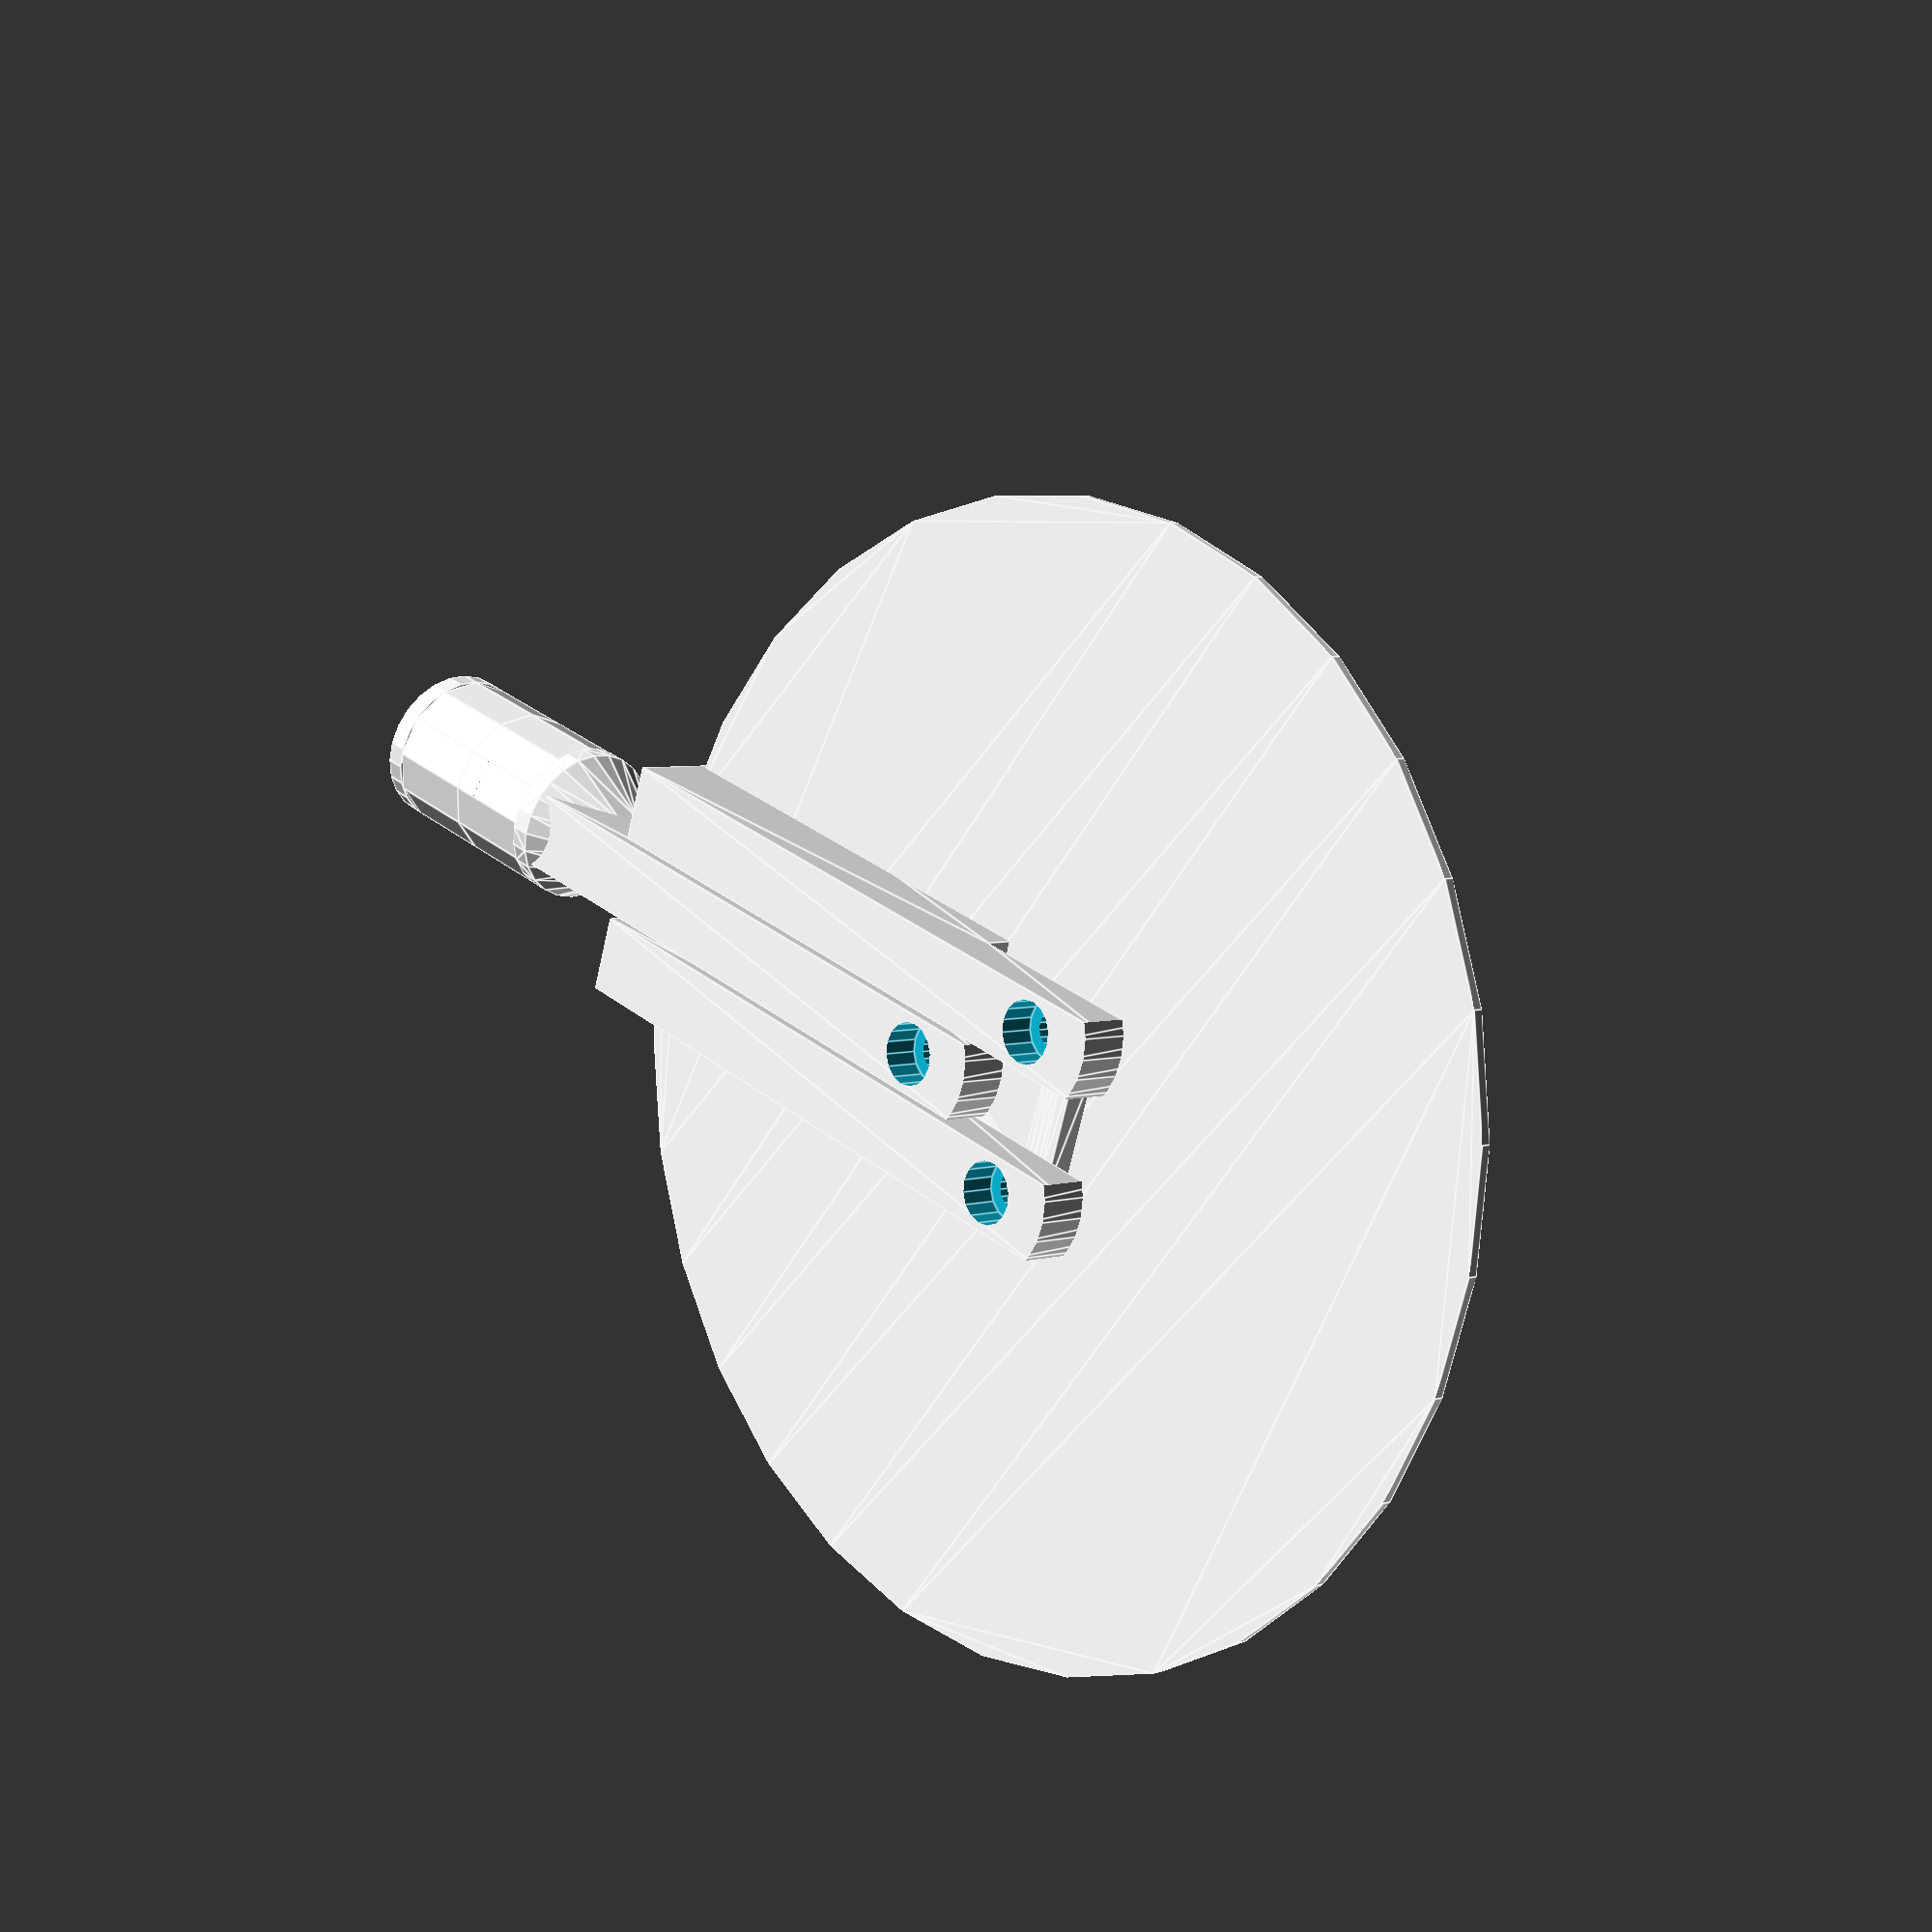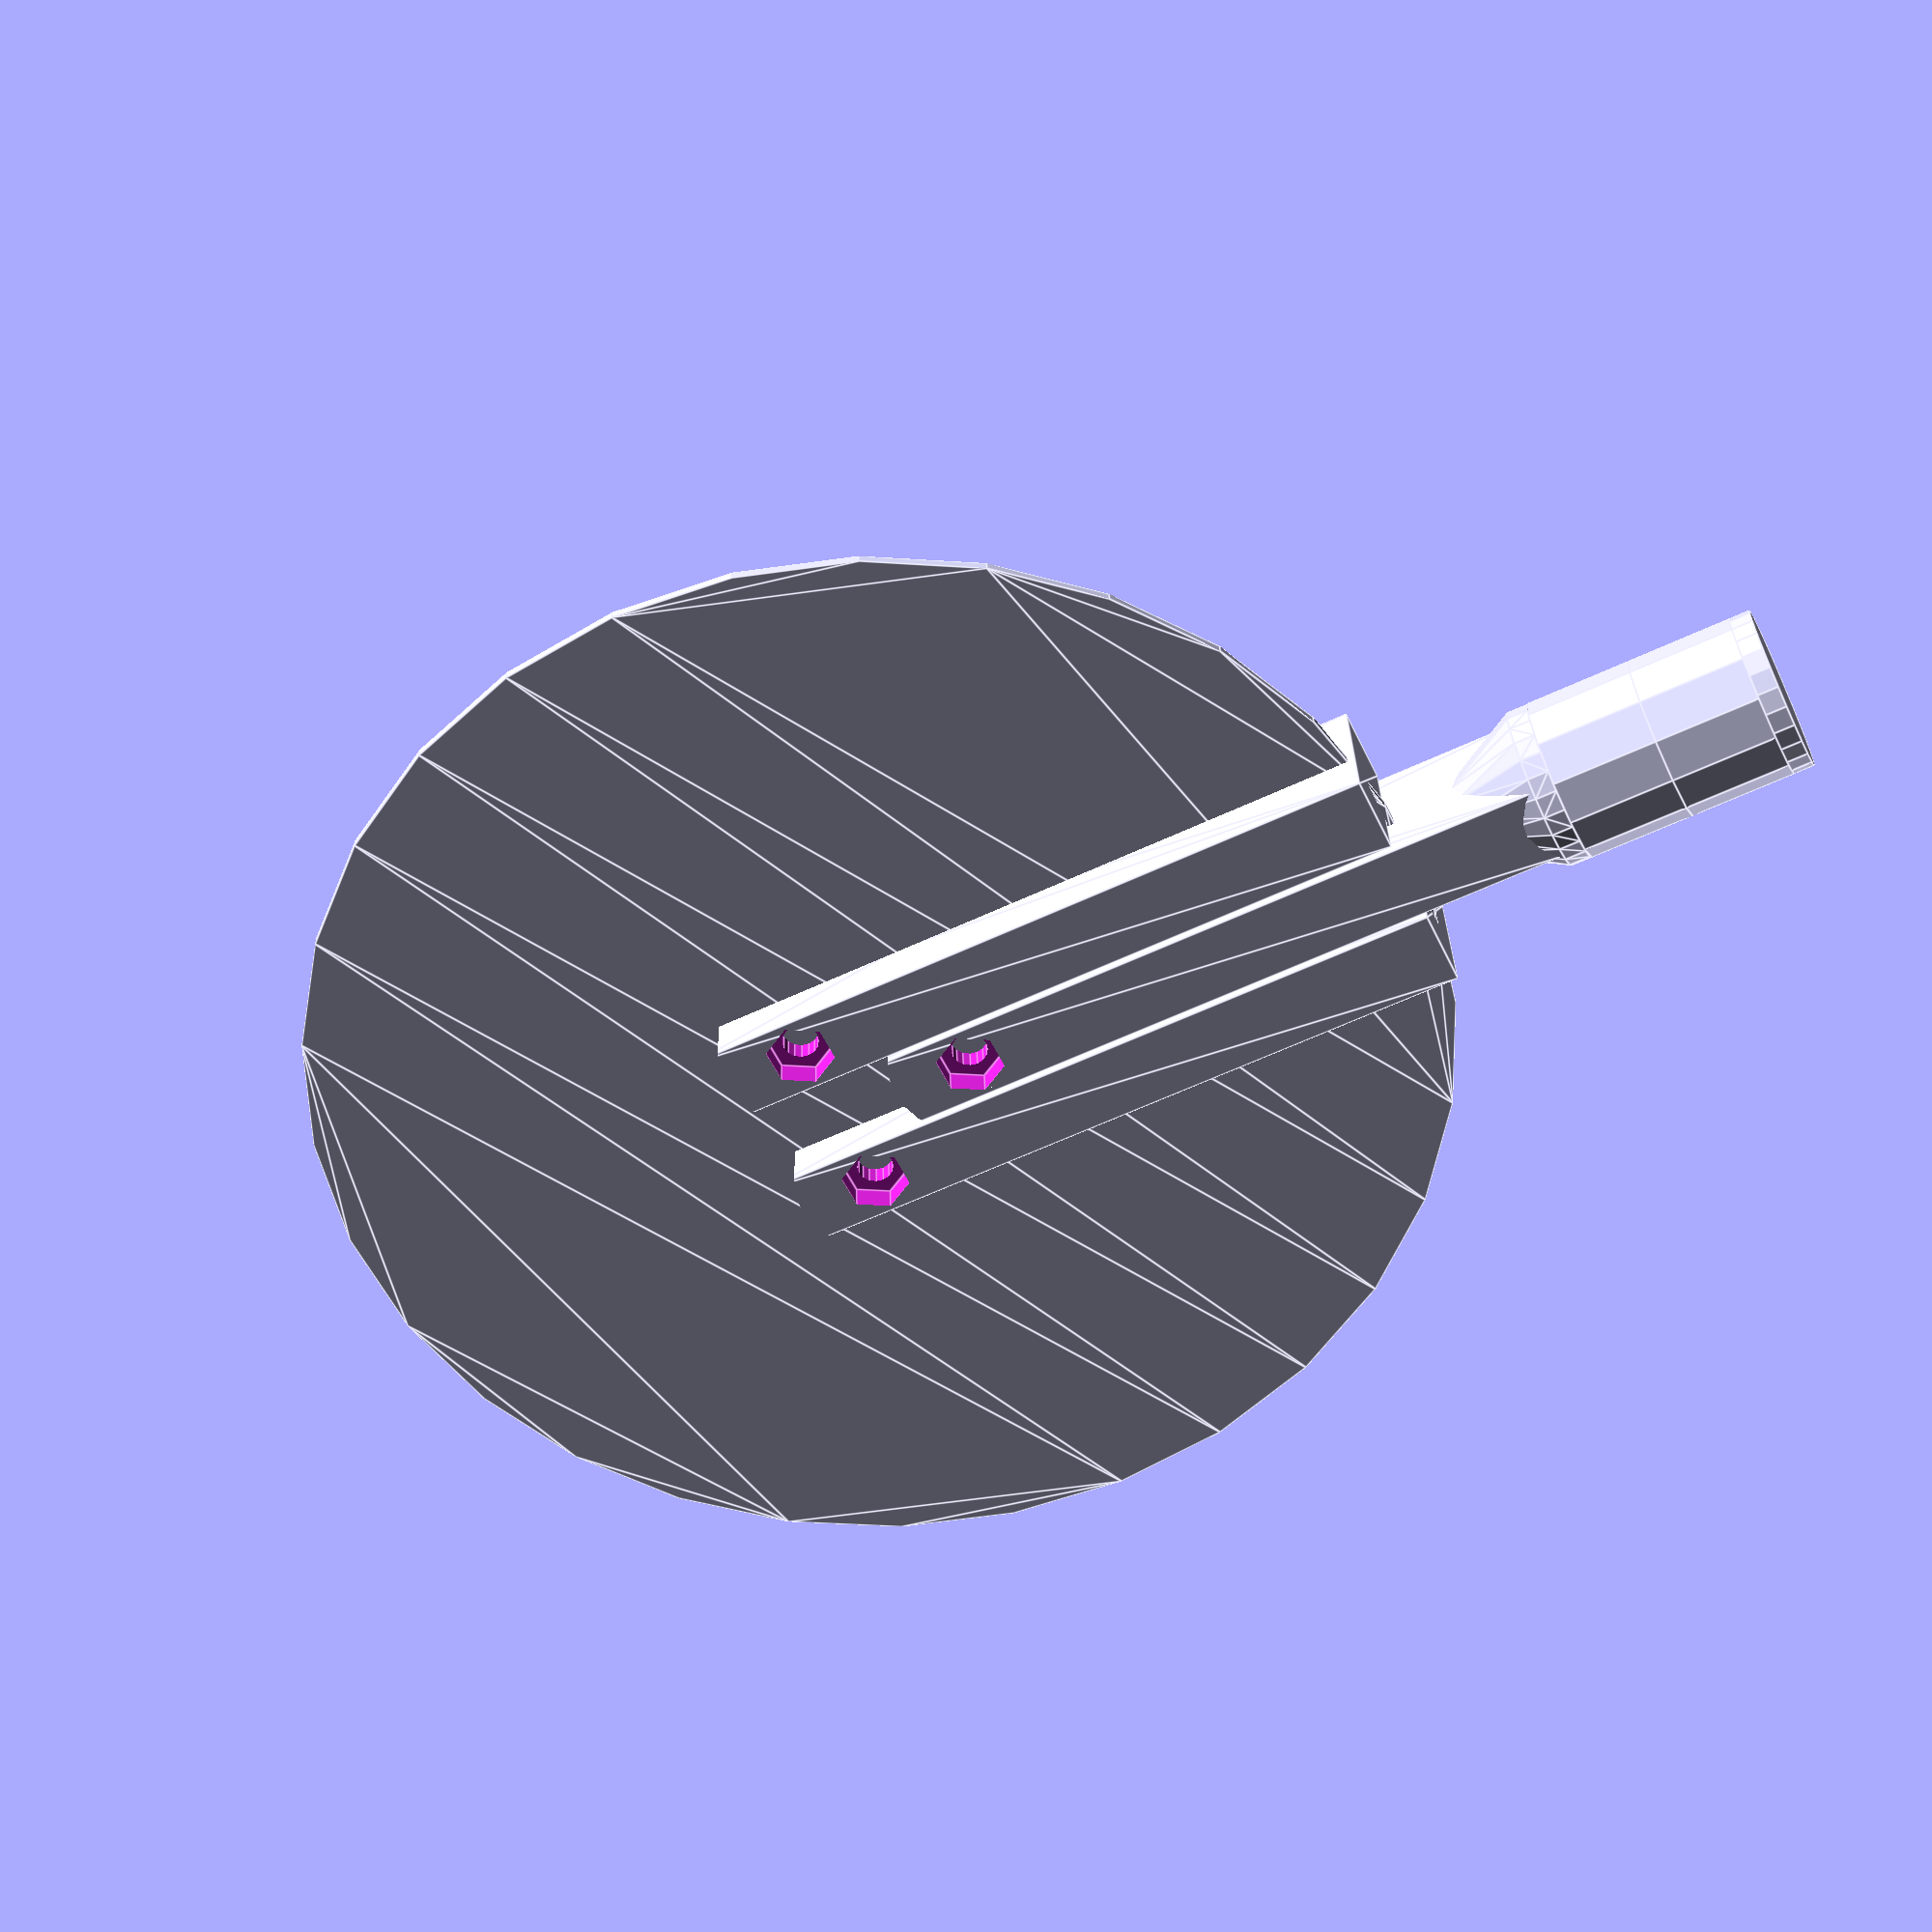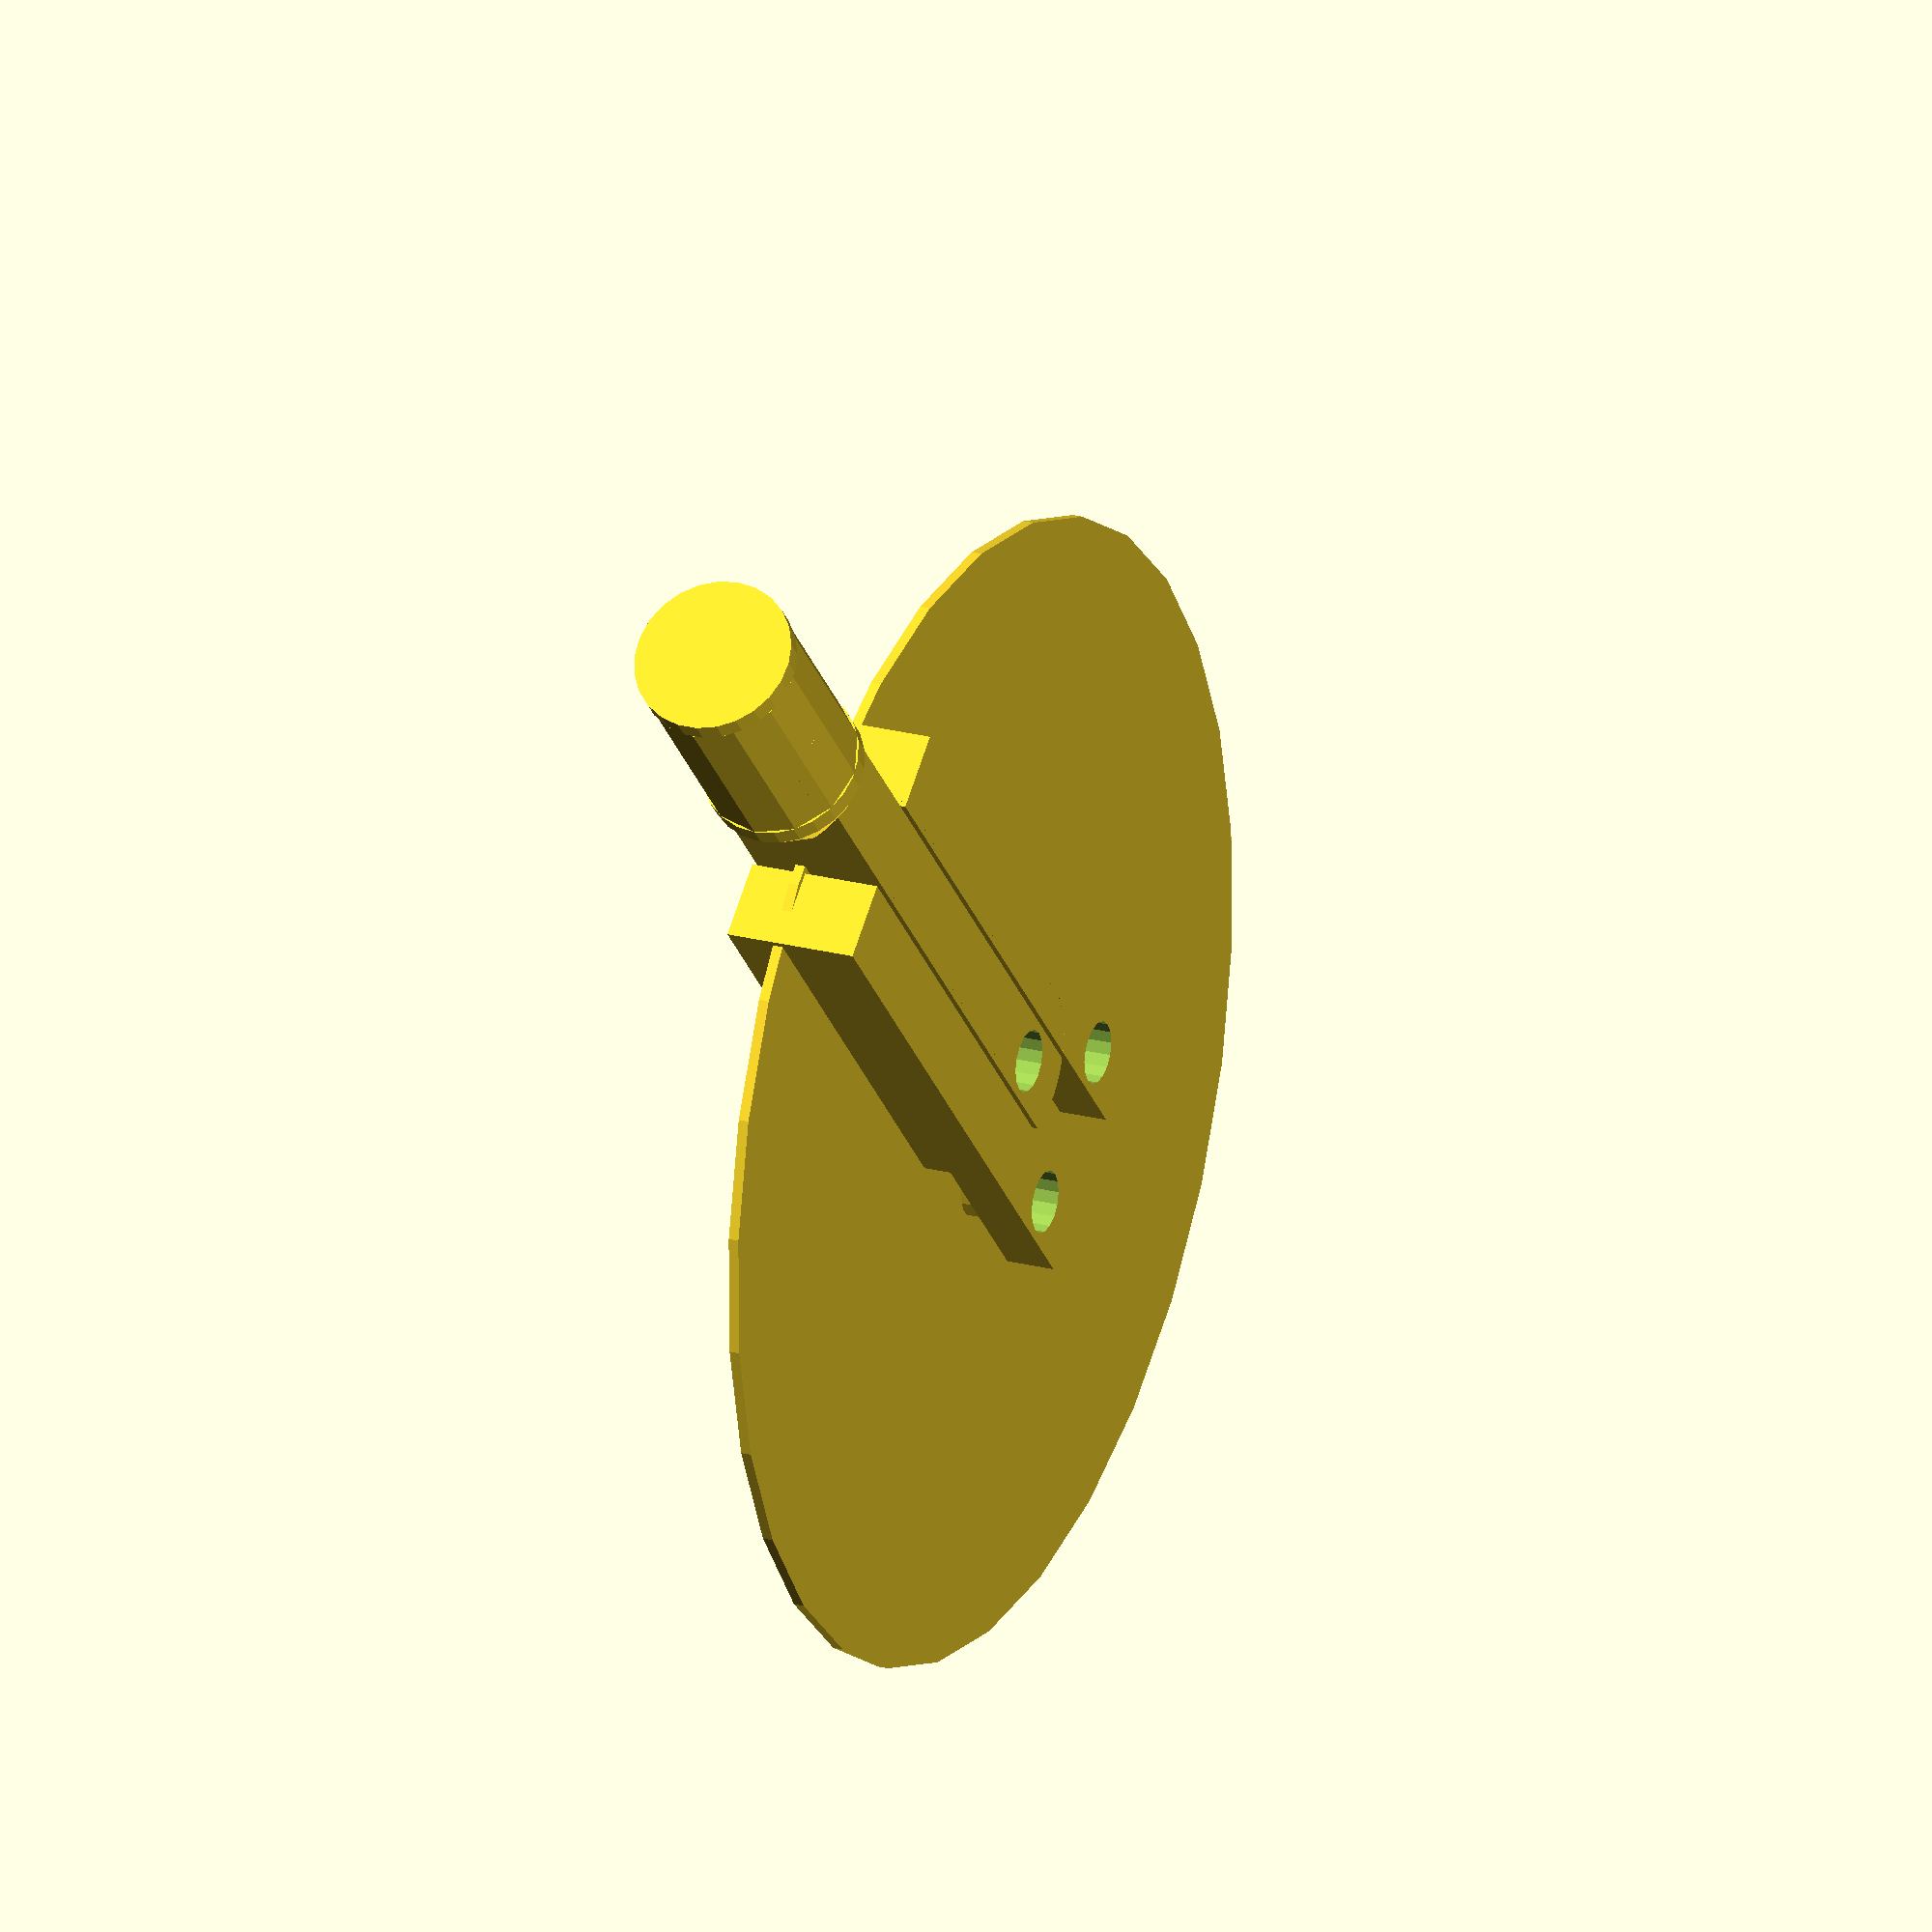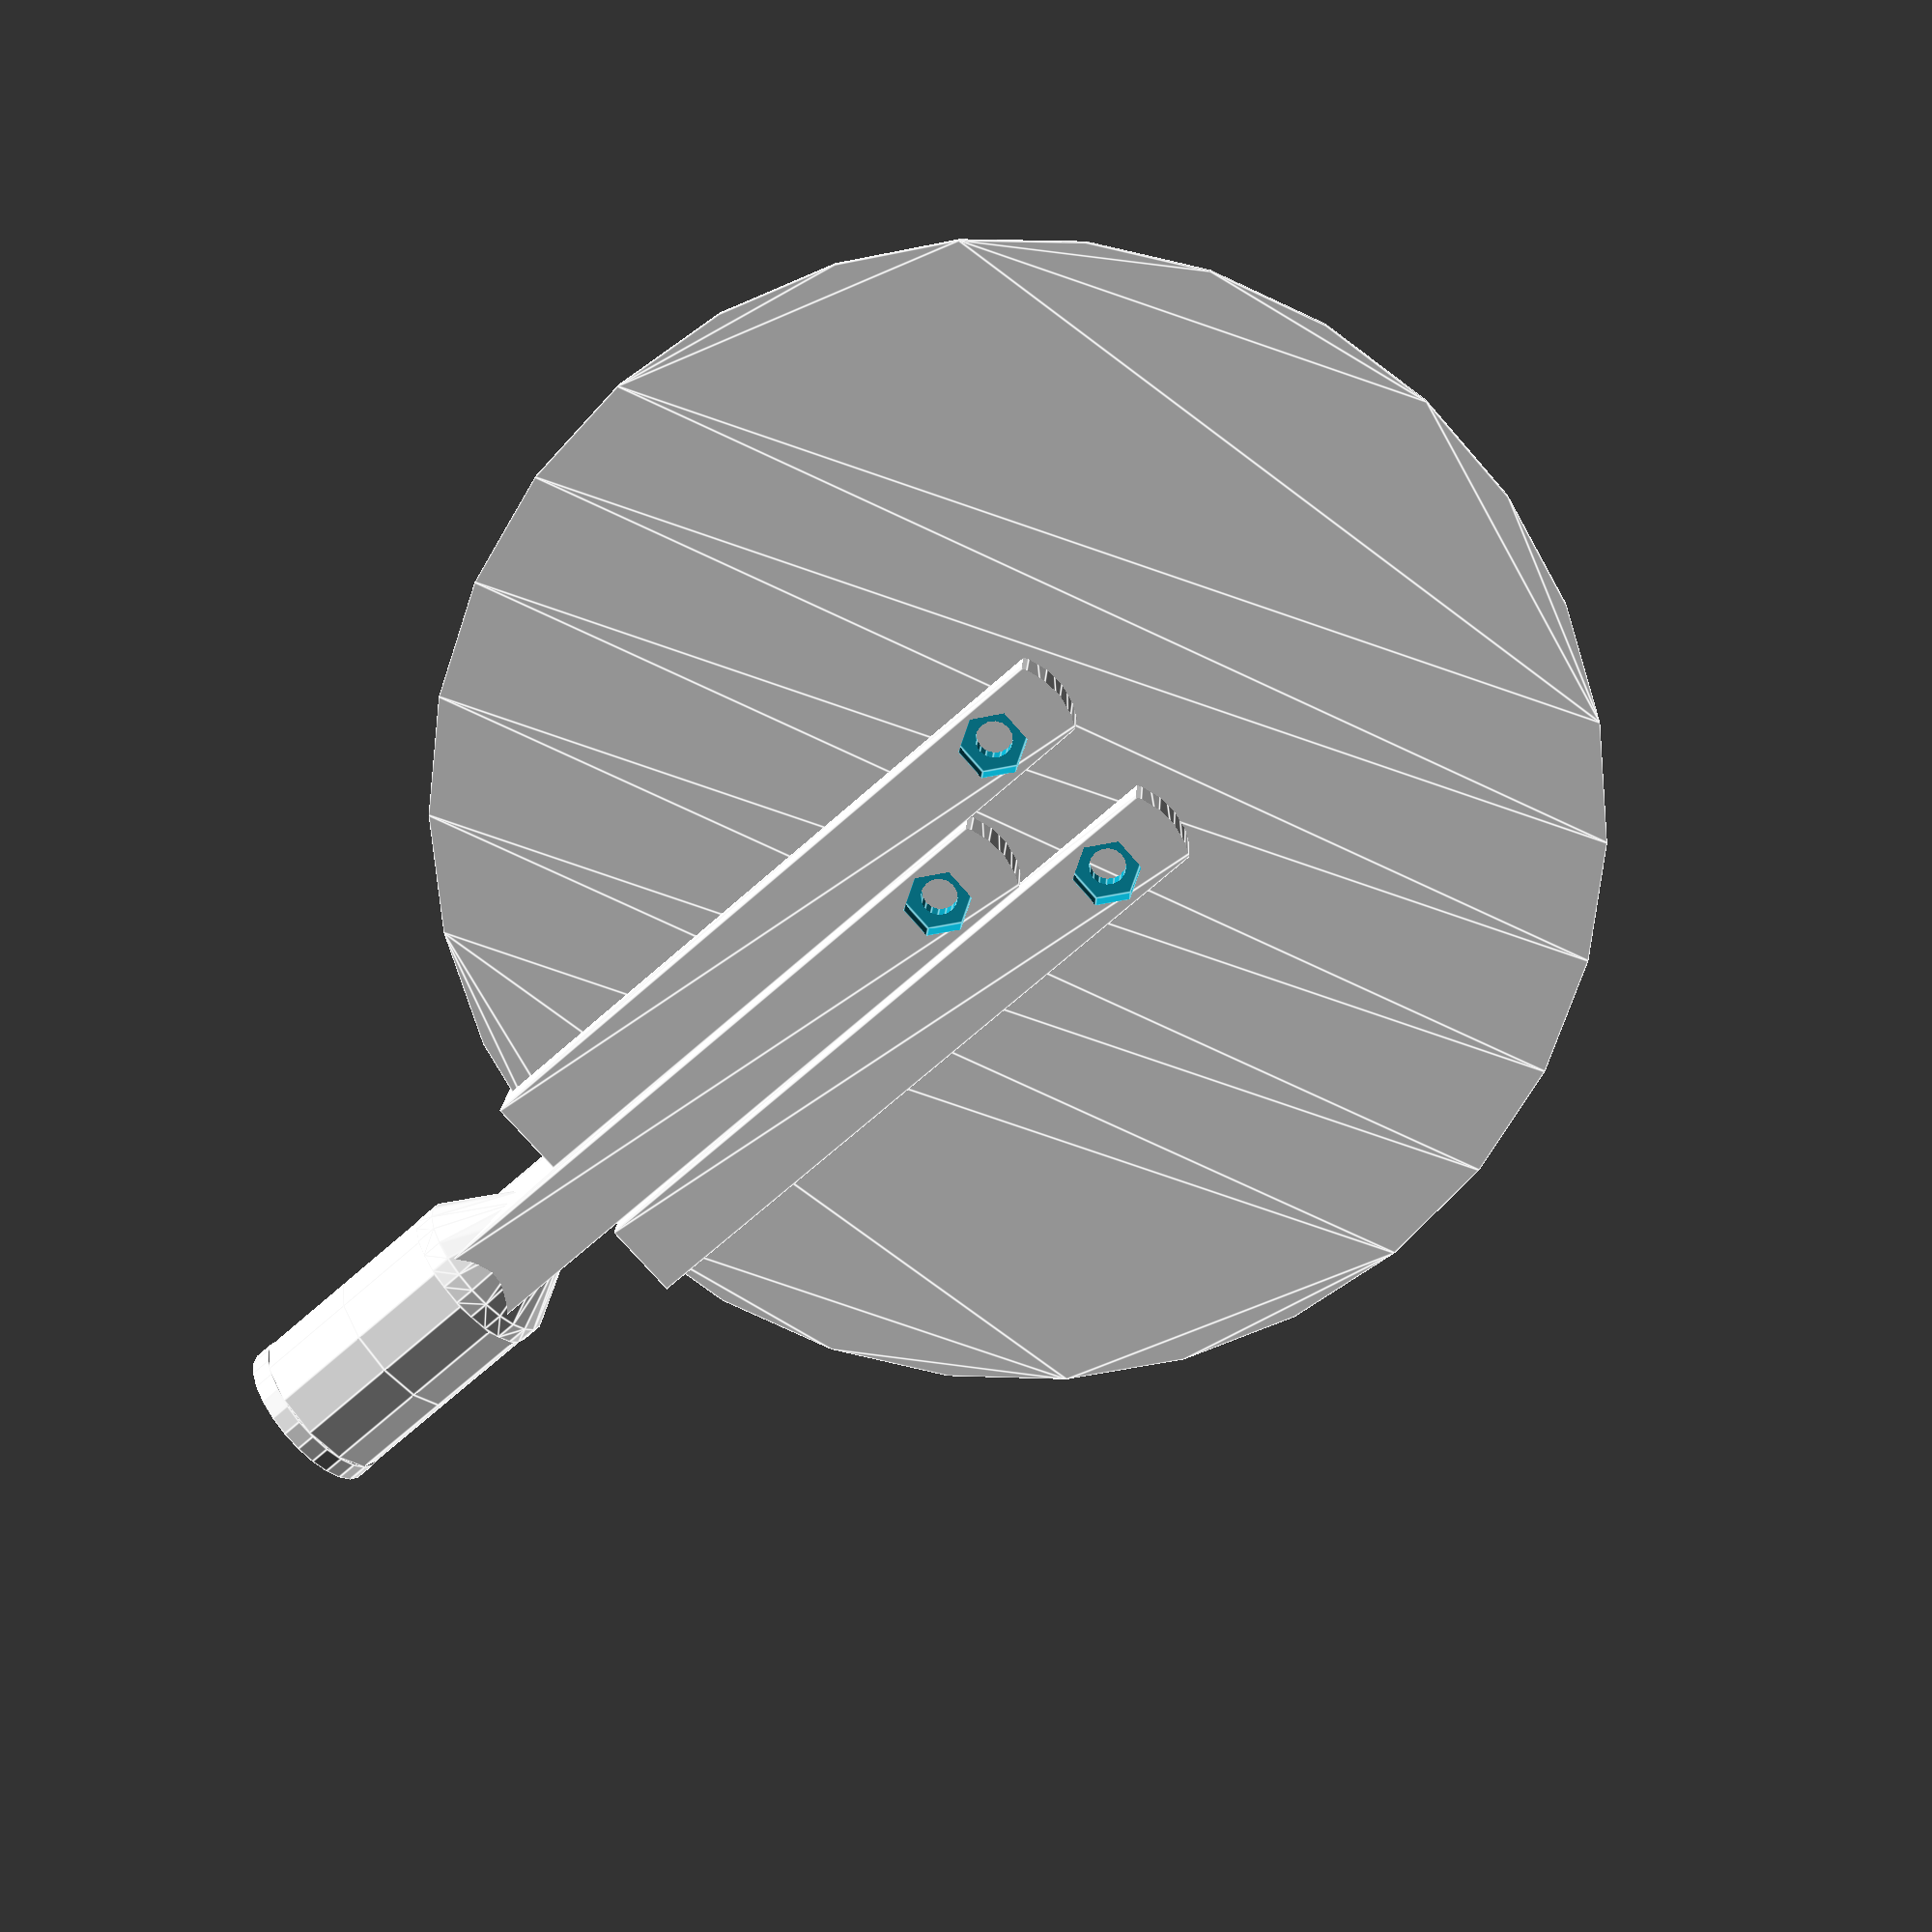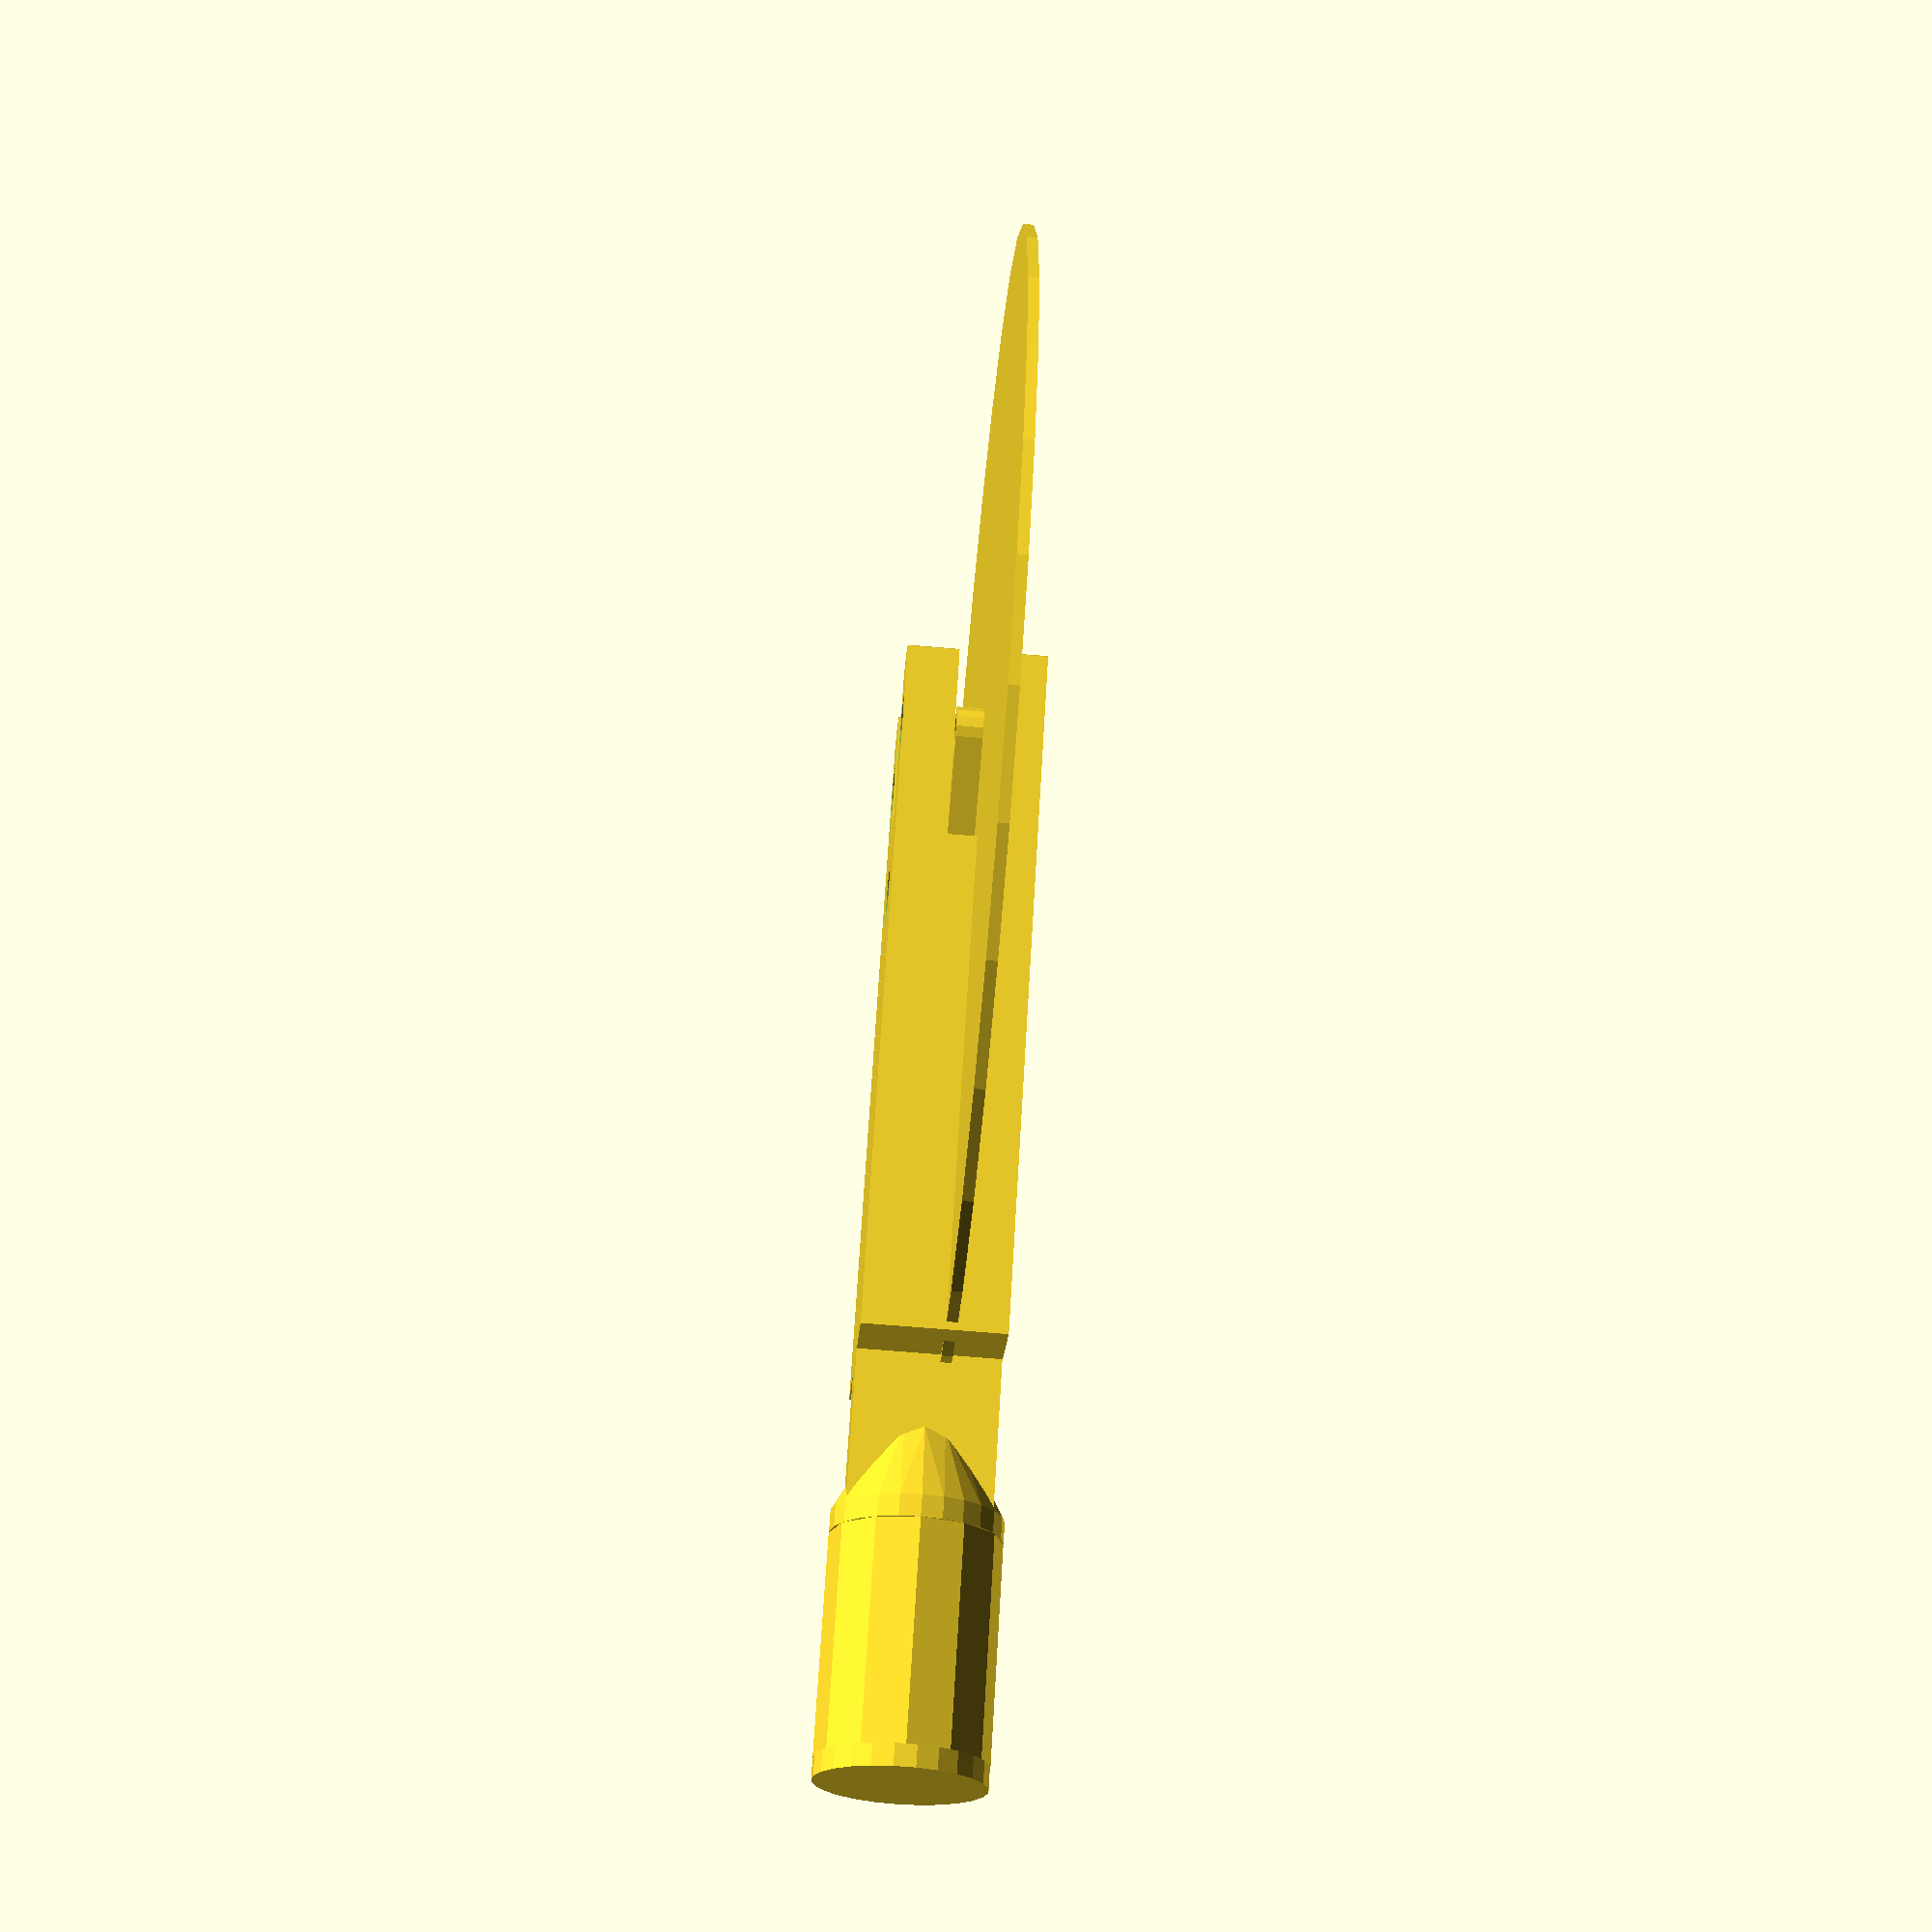
<openscad>
use <MCAD/fasteners/threads.scad>

/*

| ========== |
|----------  |
|  ----------|
| ========== |

*/


gap = 0.2;
m3ClearanceHole = 3.5;

//leg adjustment
threadGap = 0.75;
nutLength = 20;
capLength = 2;

//leg
legThickness = 13;

//hub
hubThickness = 3;
l1 = 21;
l2 = 68;
legWidth = m3ClearanceHole+4;

module legAdjustment(toPrint = false, bottomTaper = false) {
    module inner() {
        if (withTaper) {
            //cap with taper
            hull() {
                //this has to be a cylindar for hull to work but logically it is a circle.
                translate([0,0,-(capLength+min(l2-l1, legWidth))+gap]) cylinder(d=legWidth, h=.1);
                translate([0,0,-capLength]) cylinder(r=7 + threadGap, h=capLength);
            }
        } else {
            //cap
            translate([0, 0, -capLength]) cylinder(r = 7 + threadGap, h = capLength);
        }
        //thread
        difference() {
            //fairly random rotation but aligns the inner and outer thread.
            rotate ([0, 0, -120]) metric_thread(12, 1.5, nutLength / 2);
            cylinder(r = 4.5, h = nutLength / 2);
        }

        module groove() {
            translate([-gap - 1, -1, nutLength / 2]) rotate([90, 90, 0])
                linear_extrude(height = 2.5, convexity = 10, twist = 0)
                    polygon([[nutLength,1],[nutLength,0],[4,0],[3,1]]);
        }

        //alignment semi-cylinder (bottom half)
        color("red") difference() {
            cylinder(r = 4.5, h = nutLength/ 2);
            translate([-gap, -5, 0])
                cube([5, 10, nutLength]);
            translate([0, 0, nutLength / 2]) groove();
        }

        //alignment semi-cylinder (top half)
        color("blue") translate([0, 0, nutLength / 2]) difference() {
            cylinder(r = 4.5 - gap, h = nutLength / 2);
            translate([-gap, -5, 0])
                cube([5, 10, nutLength]);
            groove();
        }

        translate([-gap, 3.5, nutLength]) rotate([90, 90, 0])
            linear_extrude(height = 2.5, convexity = 10, twist = 0)
                polygon([[0,0],[4,0],[3,1]]);
    }

    module nutHalf() {
        //nut / outer
        difference() {
            cylinder(r = 7 + threadGap, h = nutLength / 2, $fn = 12);
            //translate and add length to ensure a 2-manifold result
            translate([0, 0, -1]) metric_thread(12 + threadGap, 1.5, (nutLength / 2) + 2, internal=true);
        }
    }

    if (toPrint) {
        $fa = $preview ? $fa : 5;
        $fs = $preview ? $fs : 0.1;

        translate([20, 0, capLength]) inner();
        nutHalf();
        translate([0, 0, nutLength + 0]) rotate([0, 180, 0]) mirror([0, 1, 0]) nutHalf();        
        translate([40, 0, capLength]) mirror([0, 1, 0]) inner();
    } else {
        translate([0, 0, capLength]) {
            inner(withTaper=bottomTaper);
            nutHalf();
            translate([0, 0, nutLength + 0]) rotate([0, 180, 0]) mirror([0, 1, 0]) inner(withTaper=false);
            translate([0, 0, nutLength + 0]) rotate([0, 180, 0]) mirror([0, 1, 0]) nutHalf();
        }
    }
}


module hub() {
    a = 8; // half distance between holes.
    height = a * sqrt(3);

    linear_extrude(height = hubThickness) difference() {
        hull() {
            translate([a, - height / 3, 0]) circle(d=5, $fn=16);
            translate([-a, - height / 3, 0]) circle(d=5, $fn=16);
            translate([0, 2 * height / 3, 0]) circle(d=5, $fn=16);
        }
        translate([a, - height / 3, 0]) circle(d=m3ClearanceHole, $fn=16);
        translate([-a, - height / 3, 0]) circle(d=m3ClearanceHole, $fn=16);
        translate([0, 2 * height / 3, 0]) circle(d=m3ClearanceHole, $fn=16);
    }
}

module legAttachment(rotate=0) {
    a = 8; // half distance between holes.
    height = a * sqrt(3);
    
    /*
    
    ----    legThickness
        |
    ----    y = (legThickness + (hubThickness + 2*gap)) / 2;
    |
    ----    x = (legThickness - (hubThickness + 2*gap)) / 2;
        |
    ----    0
    
    */
    x = (legThickness - (hubThickness + 2*gap)) / 2;
    y = (legThickness + (hubThickness + 2*gap)) / 2;

    module centralEndMask() {
        translate([0, 2 * height / 3, 0])
            union() {
                circle(r=a-gap, center=true);
                translate([0, (l2) / 2, 0]) square(size=[legWidth + 2, l2], center=true);
            }
    }

    translate([0, 2*height/3,0]) rotate([0,0,rotate]) translate([0, -2*height/3,0])
        difference() {
            intersection() {
                rotate([90,0,90]) translate([0, ((hubThickness - legThickness)/2), -legWidth/2])
                    linear_extrude(height = legWidth, convexity=3)
                        polygon([[0,0], [0,x], [l1,x],[l1,y],[0,y],[0,legThickness],[l2,legThickness],[l2,0]]);
                linear_extrude(height = legThickness * 2, center=true) centralEndMask();
            }
            //screw head
            translate([0,2 * height / 3,(legThickness+hubThickness)/2-3.5]) cylinder(d=6, h=3.5+gap, $fn=16);
            //clearance hole
            translate([0,2 * height / 3,-legThickness/2]) cylinder(d=m3ClearanceHole, h=legThickness, $fn=16);
            //nut recess
            translate([0,2 * height / 3,-(legThickness-hubThickness)/2-gap]) cylinder(d=6.5, h=2.5+gap, $fn=6);
        }
}

//leg(toPrint = true);

hub();
legAttachment(rotate=120);
translate([0,0,hubThickness / 2]) rotate([90,0,-60]) translate([0,0,l2]) legAdjustment(bottomTaper=true);
rotate([0,0,120]) legAttachment();
rotate([0,0,-120]) legAttachment(rotate=-120);
circle(d=110);

//hub();
//translate([20,0,0]) rotate([0,90,0]) legAttachment(rotate=false);
//translate([40,0,0]) rotate([0,90,0]) legAttachment();

/* assembled with a cut away
difference() {
    legAdjustment(toPrint = false);
    cube([10, 10, nutLength]);    
}

*/
</openscad>
<views>
elev=355.6 azim=48.9 roll=46.8 proj=p view=edges
elev=327.8 azim=55.6 roll=178.5 proj=p view=edges
elev=338.1 azim=77.1 roll=295.1 proj=o view=solid
elev=343.6 azim=251.4 roll=183.0 proj=p view=edges
elev=64.1 azim=342.4 roll=85.0 proj=p view=solid
</views>
